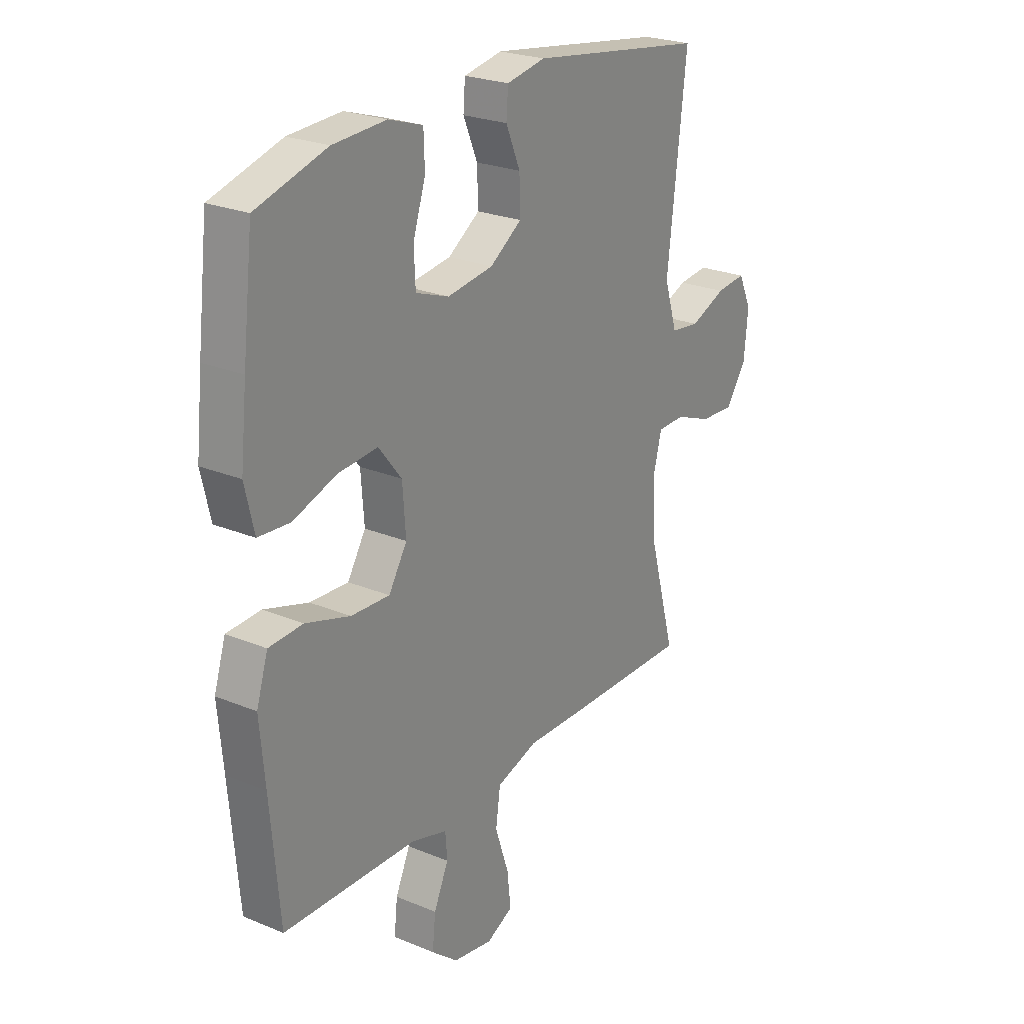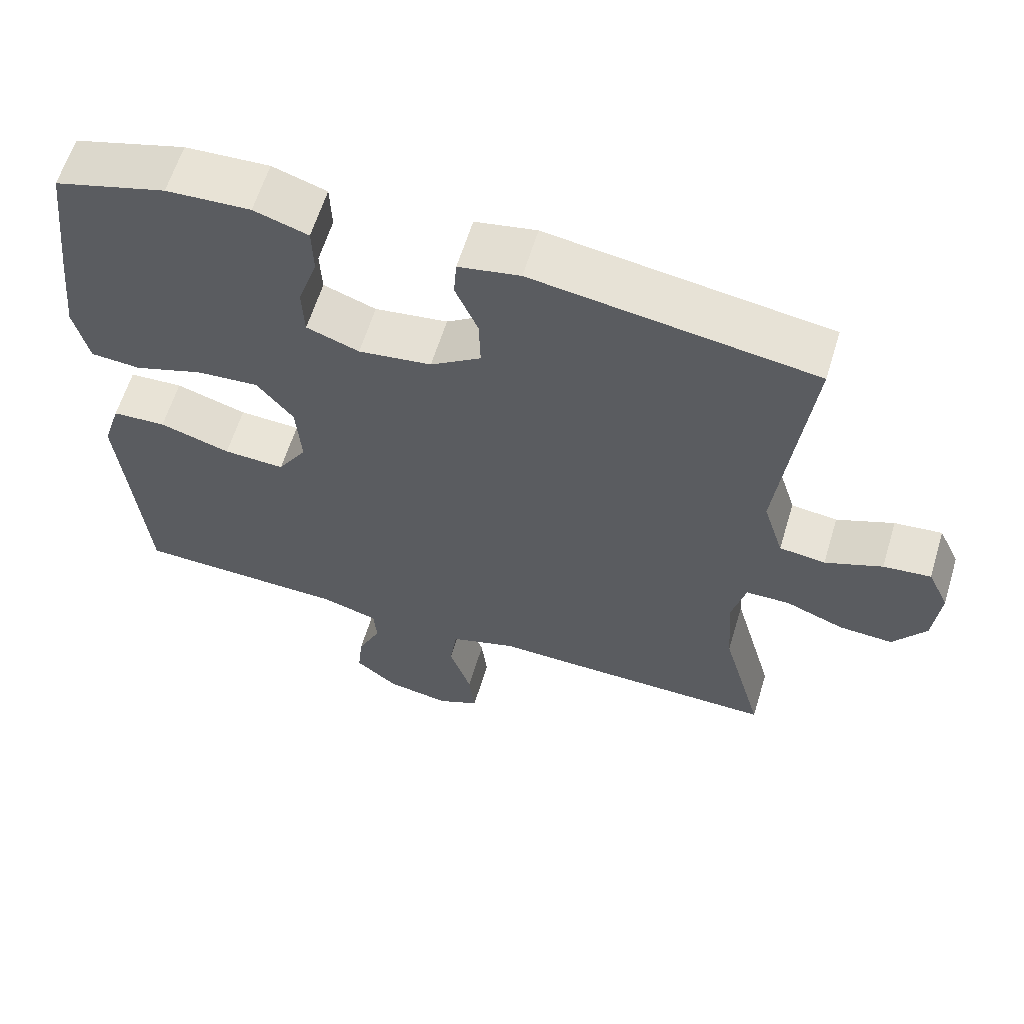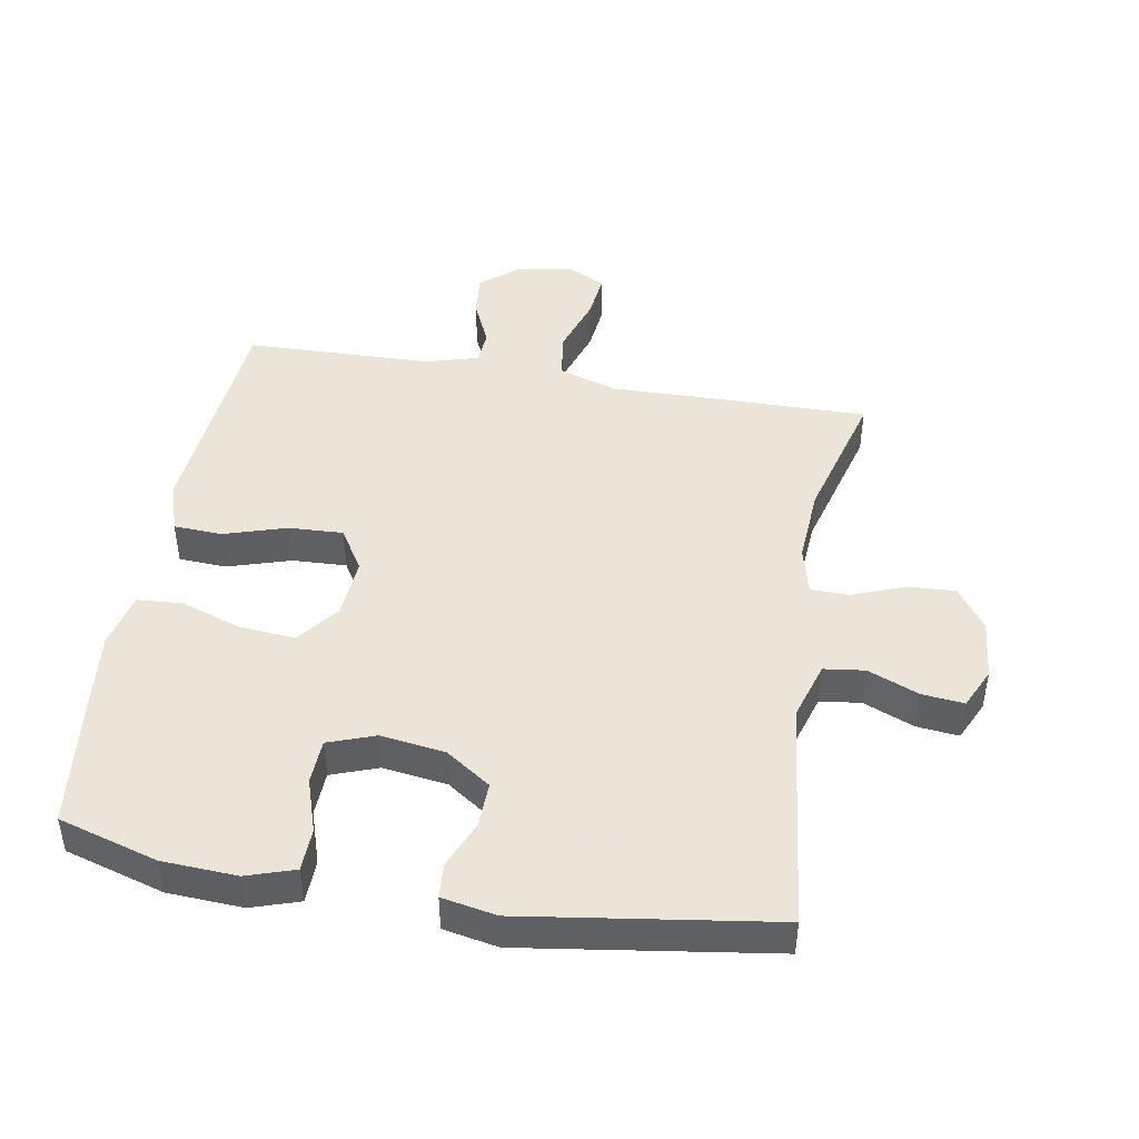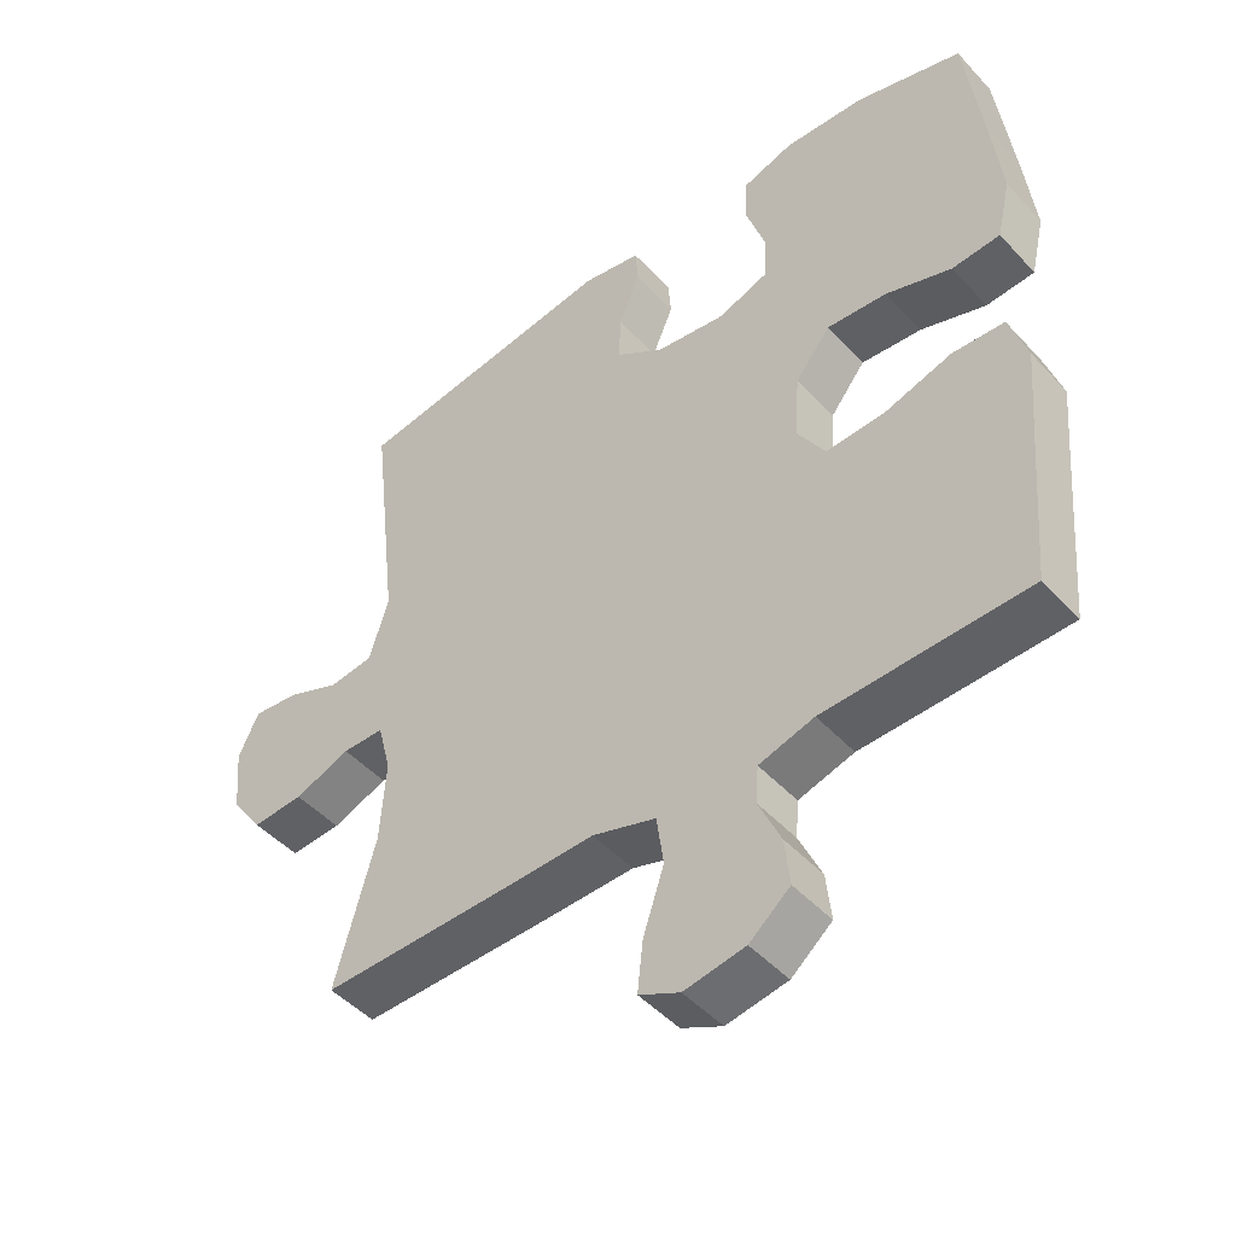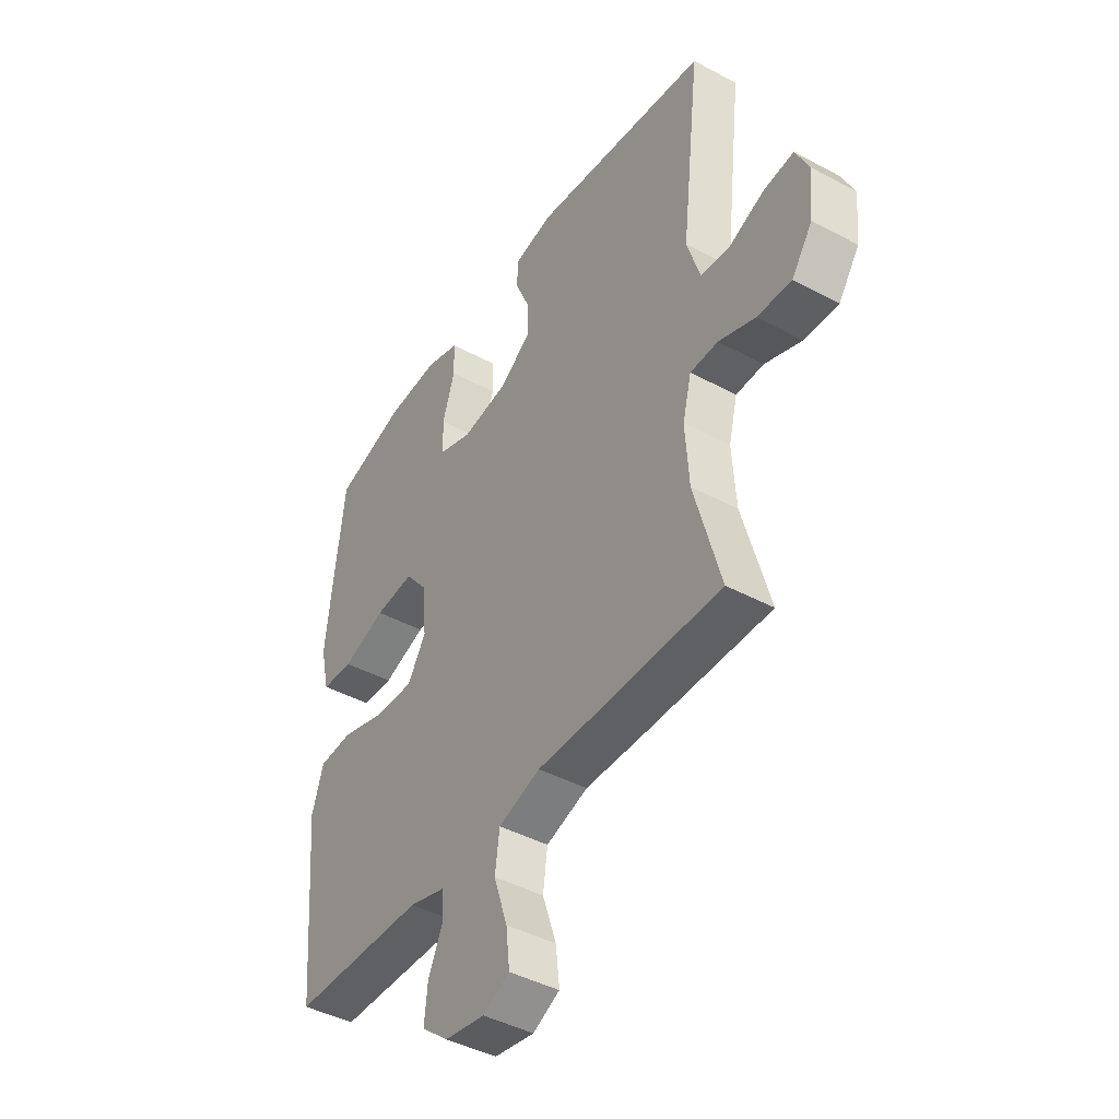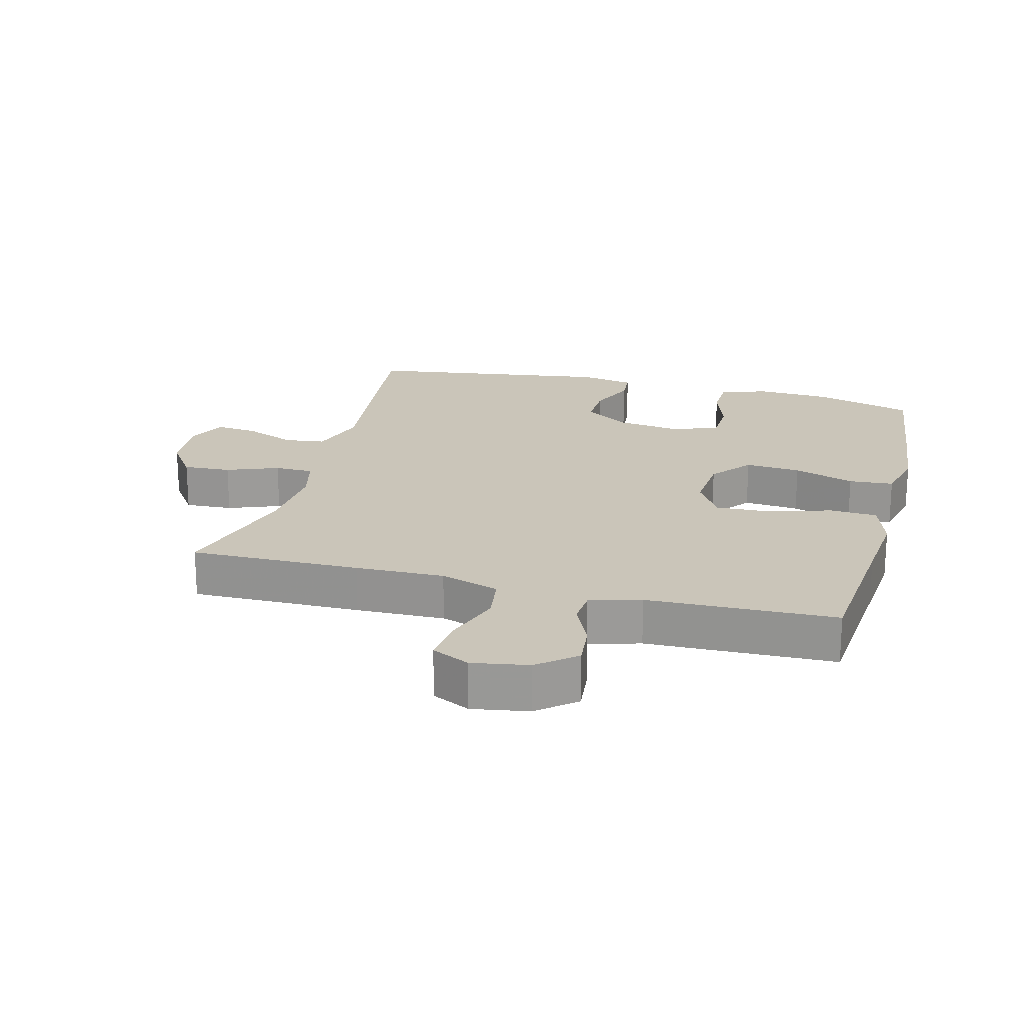
<metadata>
{"format":"obj","ext":"obj","renderer":"f3d","projection":"perspective","resolution":1024,"background":"white","views":[{"elev":24.5,"azim":-55.7,"up":"+Z"},{"elev":61.4,"azim":16.9,"up":"+Z"},{"elev":45.5,"azim":9.8,"up":"+Y"},{"elev":-47.3,"azim":-140.0,"up":"+Z"},{"elev":-43.5,"azim":57.7,"up":"+Z"},{"elev":20.7,"azim":-165.3,"up":"+Y"}]}
</metadata>
<code>
v 0.5 0.07 -0.5
v 0.237 0.07 -0.497
v 0.1 0.07 -0.494
v 0.009 0.07 -0.523
v -0.001 0.07 -0.595
v 0.029 0.07 -0.685
v 0.037 0.07 -0.757
v -0.021 0.07 -0.785
v -0.108 0.07 -0.77
v -0.166 0.07 -0.722
v -0.159 0.07 -0.655
v -0.127 0.07 -0.584
v -0.131 0.07 -0.531
v -0.21 0.07 -0.508
v -0.5 0.07 -0.5
v -0.52 0.07 -0.27
v -0.531 0.07 -0.148
v -0.506 0.07 -0.069
v -0.432 0.07 -0.065
v -0.335 0.07 -0.095
v -0.251 0.07 -0.099
v -0.211 0.07 -0.034
v -0.218 0.07 0.06
v -0.268 0.07 0.123
v -0.354 0.07 0.116
v -0.448 0.07 0.084
v -0.517 0.07 0.089
v -0.537 0.07 0.175
v -0.523 0.07 0.306
v -0.5 0.07 0.5
v -0.347 0.07 0.545
v -0.232 0.07 0.551
v -0.158 0.07 0.527
v -0.156 0.07 0.461
v -0.183 0.07 0.378
v -0.18 0.07 0.309
v -0.108 0.07 0.283
v -0.008 0.07 0.297
v 0.061 0.07 0.344
v 0.059 0.07 0.414
v 0.028 0.07 0.487
v 0.032 0.07 0.54
v 0.116 0.07 0.556
v 0.5 0.07 0.5
v 0.459 0.07 0.144
v 0.487 0.07 0.054
v 0.55 0.07 0.046
v 0.628 0.07 0.078
v 0.693 0.07 0.085
v 0.722 0.07 0.023
v 0.713 0.07 -0.07
v 0.668 0.07 -0.134
v 0.594 0.07 -0.13
v 0.514 0.07 -0.099
v 0.454 0.07 -0.1
v 0.435 0.07 -0.175
v 0.443 0.07 -0.293
v 0.5 0 -0.5
v 0.237 0 -0.497
v 0.1 0 -0.494
v 0.009 0 -0.523
v -0.001 0 -0.595
v 0.029 0 -0.685
v 0.037 0 -0.757
v -0.021 0 -0.785
v -0.108 0 -0.77
v -0.166 0 -0.722
v -0.159 0 -0.655
v -0.127 0 -0.584
v -0.131 0 -0.531
v -0.21 0 -0.508
v -0.5 0 -0.5
v -0.52 0 -0.27
v -0.531 0 -0.148
v -0.506 0 -0.069
v -0.432 0 -0.065
v -0.335 0 -0.095
v -0.251 0 -0.099
v -0.211 0 -0.034
v -0.218 0 0.06
v -0.268 0 0.123
v -0.354 0 0.116
v -0.448 0 0.084
v -0.517 0 0.089
v -0.537 0 0.175
v -0.523 0 0.306
v -0.5 0 0.5
v -0.347 0 0.545
v -0.232 0 0.551
v -0.158 0 0.527
v -0.156 0 0.461
v -0.183 0 0.378
v -0.18 0 0.309
v -0.108 0 0.283
v -0.008 0 0.297
v 0.061 0 0.344
v 0.059 0 0.414
v 0.028 0 0.487
v 0.032 0 0.54
v 0.116 0 0.556
v 0.5 0 0.5
v 0.459 0 0.144
v 0.487 0 0.054
v 0.55 0 0.046
v 0.628 0 0.078
v 0.693 0 0.085
v 0.722 0 0.023
v 0.713 0 -0.07
v 0.668 0 -0.134
v 0.594 0 -0.13
v 0.514 0 -0.099
v 0.454 0 -0.1
v 0.435 0 -0.175
v 0.443 0 -0.293
f 52 53 54
f 51 52 54
f 50 51 54
f 49 50 54
f 48 49 54
f 47 48 54
f 46 47 54 55
f 45 46 55 56
f 43 44 45
f 42 43 45
f 41 42 45
f 40 41 45
f 39 40 45 56
f 33 34 35
f 32 33 35
f 31 32 35
f 30 31 35
f 29 30 35
f 28 29 35
f 27 28 35
f 26 27 35
f 25 26 35
f 24 25 35 36
f 23 24 36 37
f 18 19 20
f 17 18 20
f 16 17 20
f 16 20 21
f 15 16 21
f 14 15 21
f 13 14 21 22
f 10 11 12
f 9 10 12
f 8 9 12
f 7 8 12
f 6 7 12
f 5 6 12
f 4 5 12 13
f 23 37 38
f 22 23 38
f 13 22 38
f 4 13 38
f 3 4 38
f 39 56 57
f 38 39 57
f 3 38 57
f 2 3 57
f 1 2 57
f 111 110 109
f 111 109 108
f 111 108 107
f 111 107 106
f 111 106 105
f 111 105 104
f 112 111 104 103
f 113 112 103 102
f 102 101 100
f 102 100 99
f 102 99 98
f 102 98 97
f 113 102 97 96
f 92 91 90
f 92 90 89
f 92 89 88
f 92 88 87
f 92 87 86
f 92 86 85
f 92 85 84
f 92 84 83
f 92 83 82
f 93 92 82 81
f 94 93 81 80
f 77 76 75
f 77 75 74
f 77 74 73
f 78 77 73
f 78 73 72
f 78 72 71
f 79 78 71 70
f 69 68 67
f 69 67 66
f 69 66 65
f 69 65 64
f 69 64 63
f 69 63 62
f 70 69 62 61
f 95 94 80
f 95 80 79
f 95 79 70
f 95 70 61
f 95 61 60
f 114 113 96
f 114 96 95
f 114 95 60
f 114 60 59
f 114 59 58
f 1 58 59 2
f 2 59 60 3
f 3 60 61 4
f 4 61 62 5
f 5 62 63 6
f 6 63 64 7
f 7 64 65 8
f 8 65 66 9
f 9 66 67 10
f 10 67 68 11
f 11 68 69 12
f 12 69 70 13
f 13 70 71 14
f 14 71 72 15
f 15 72 73 16
f 16 73 74 17
f 17 74 75 18
f 18 75 76 19
f 19 76 77 20
f 20 77 78 21
f 21 78 79 22
f 22 79 80 23
f 23 80 81 24
f 24 81 82 25
f 25 82 83 26
f 26 83 84 27
f 27 84 85 28
f 28 85 86 29
f 29 86 87 30
f 30 87 88 31
f 31 88 89 32
f 32 89 90 33
f 33 90 91 34
f 34 91 92 35
f 35 92 93 36
f 36 93 94 37
f 37 94 95 38
f 38 95 96 39
f 39 96 97 40
f 40 97 98 41
f 41 98 99 42
f 42 99 100 43
f 43 100 101 44
f 44 101 102 45
f 45 102 103 46
f 46 103 104 47
f 47 104 105 48
f 48 105 106 49
f 49 106 107 50
f 50 107 108 51
f 51 108 109 52
f 52 109 110 53
f 53 110 111 54
f 54 111 112 55
f 55 112 113 56
f 56 113 114 57
f 57 114 58 1

</code>
